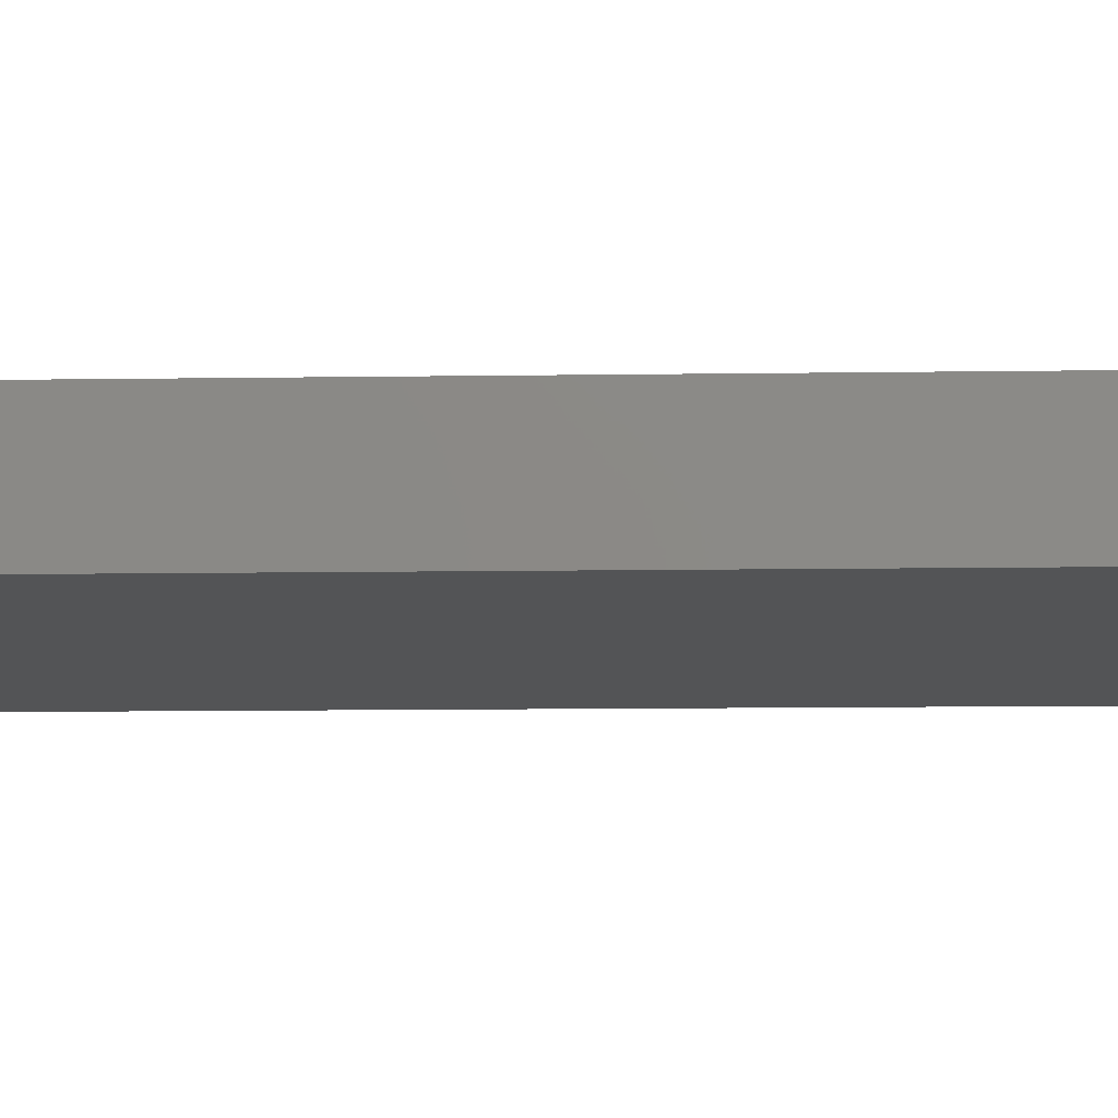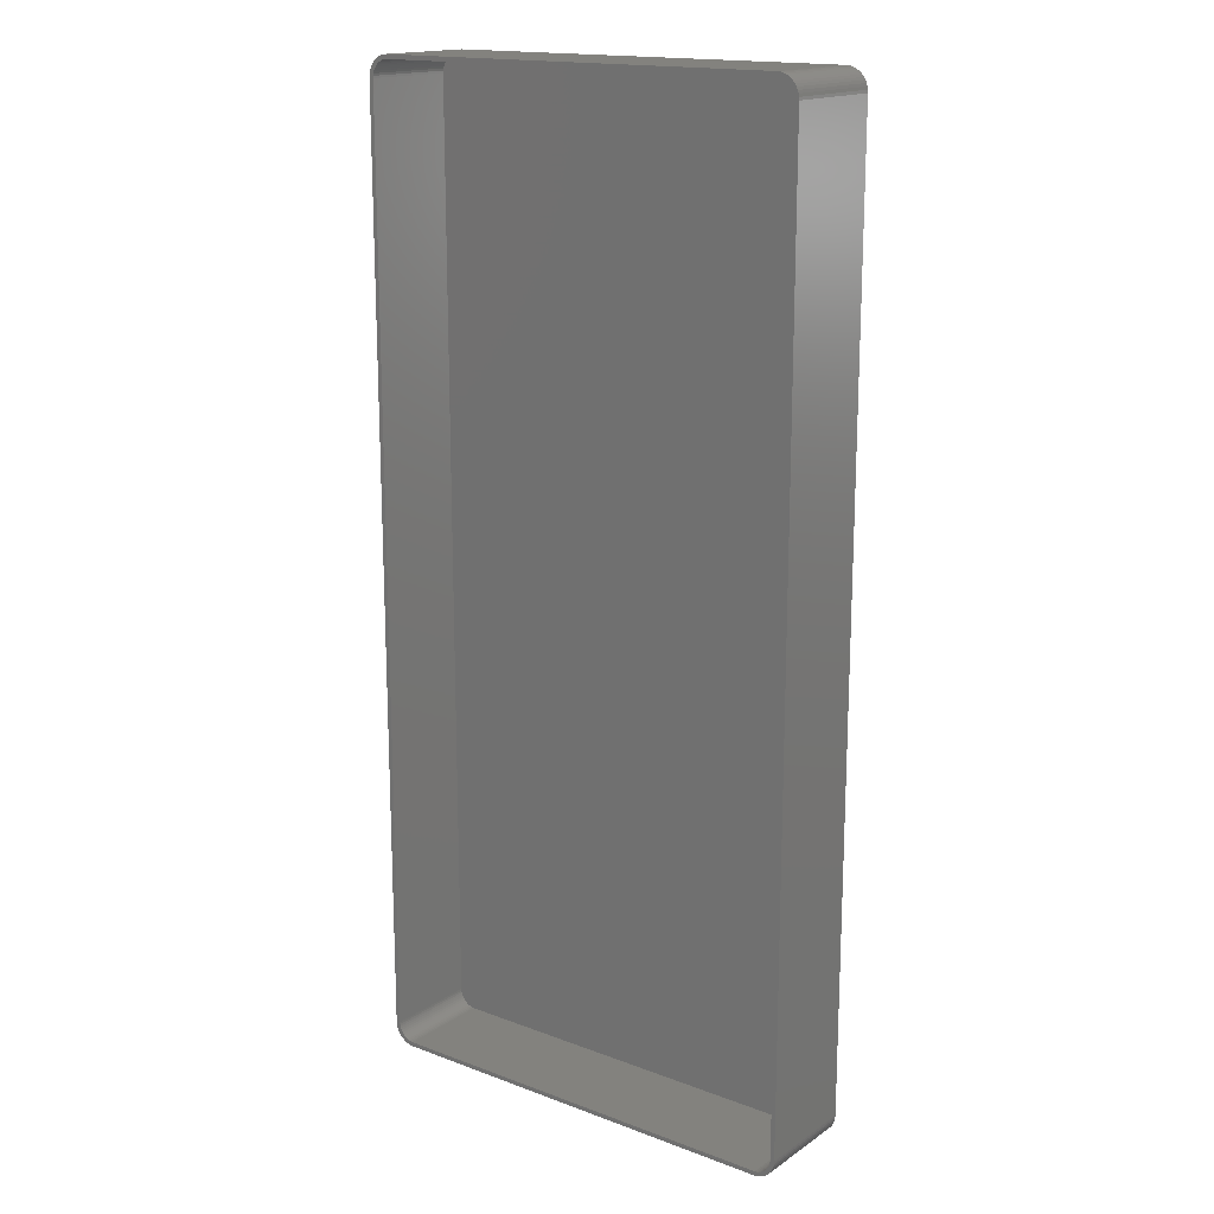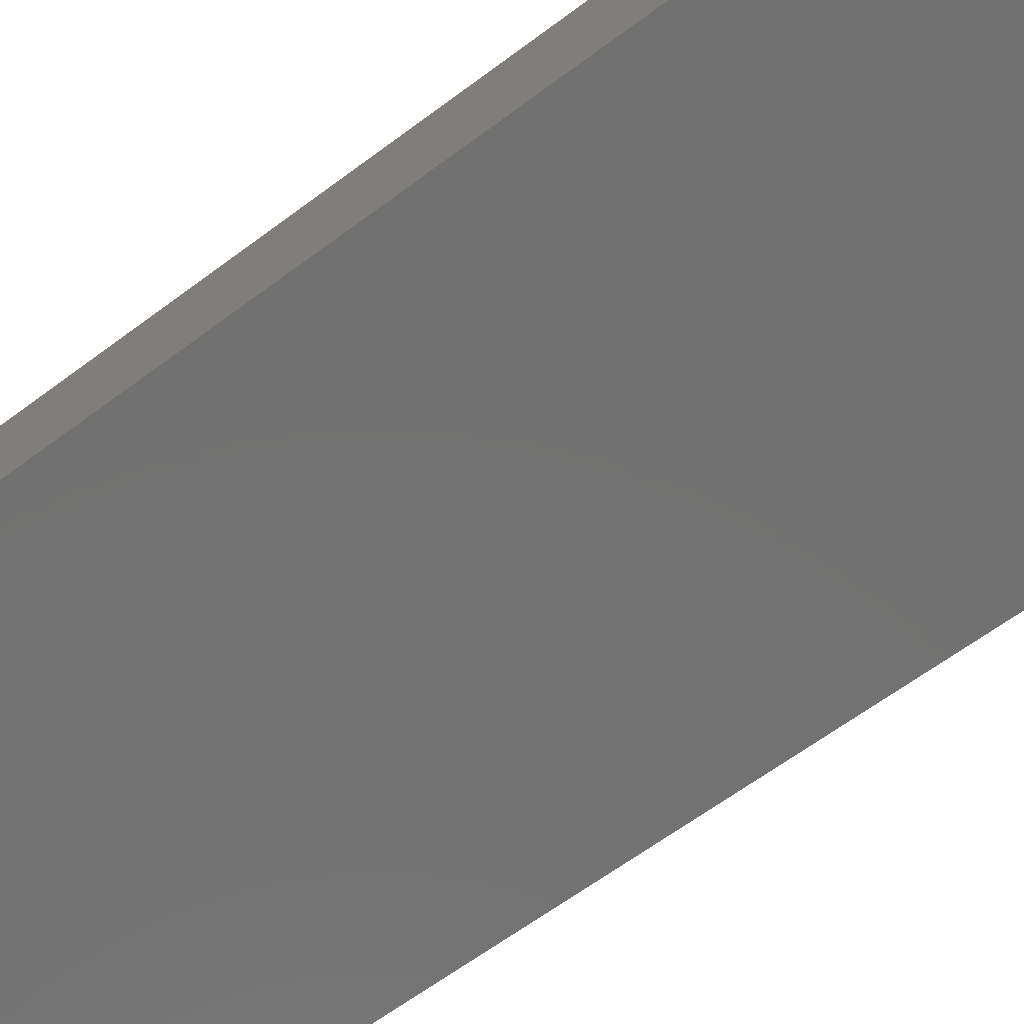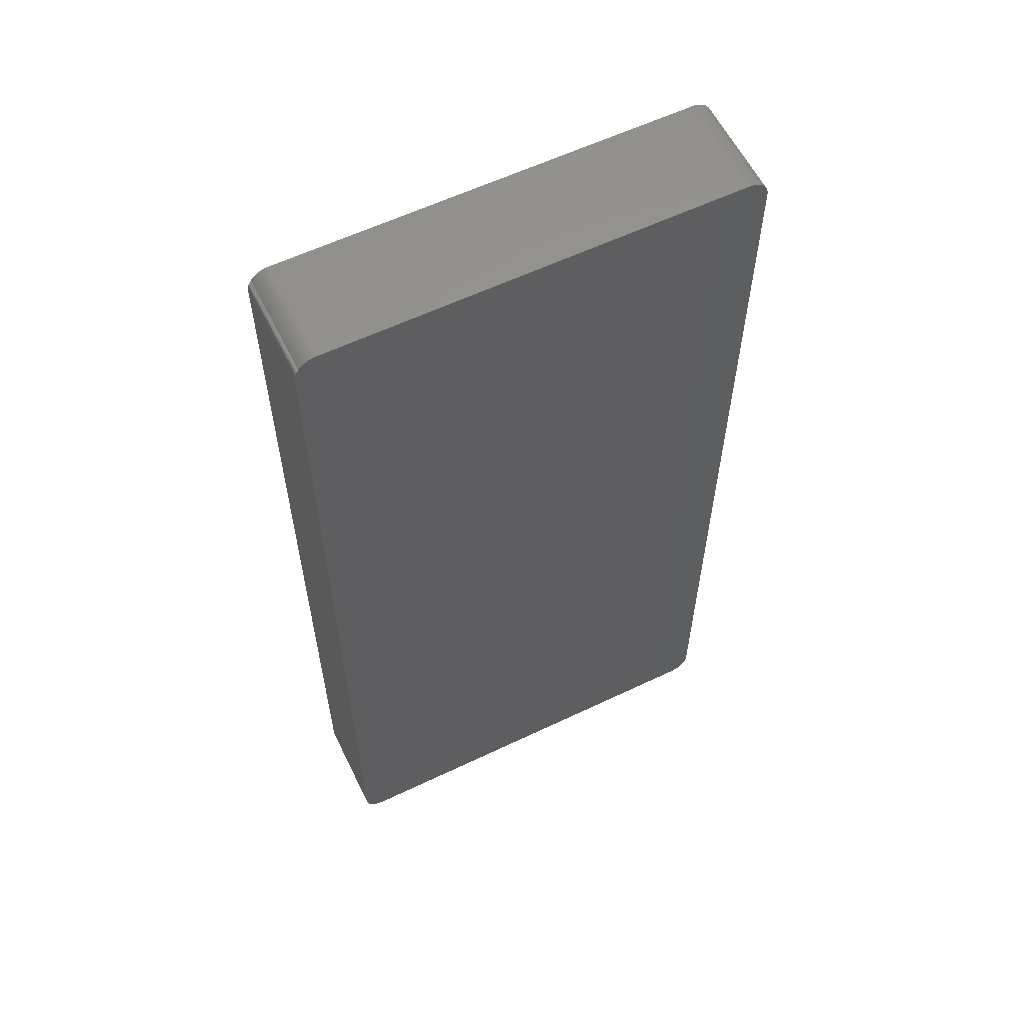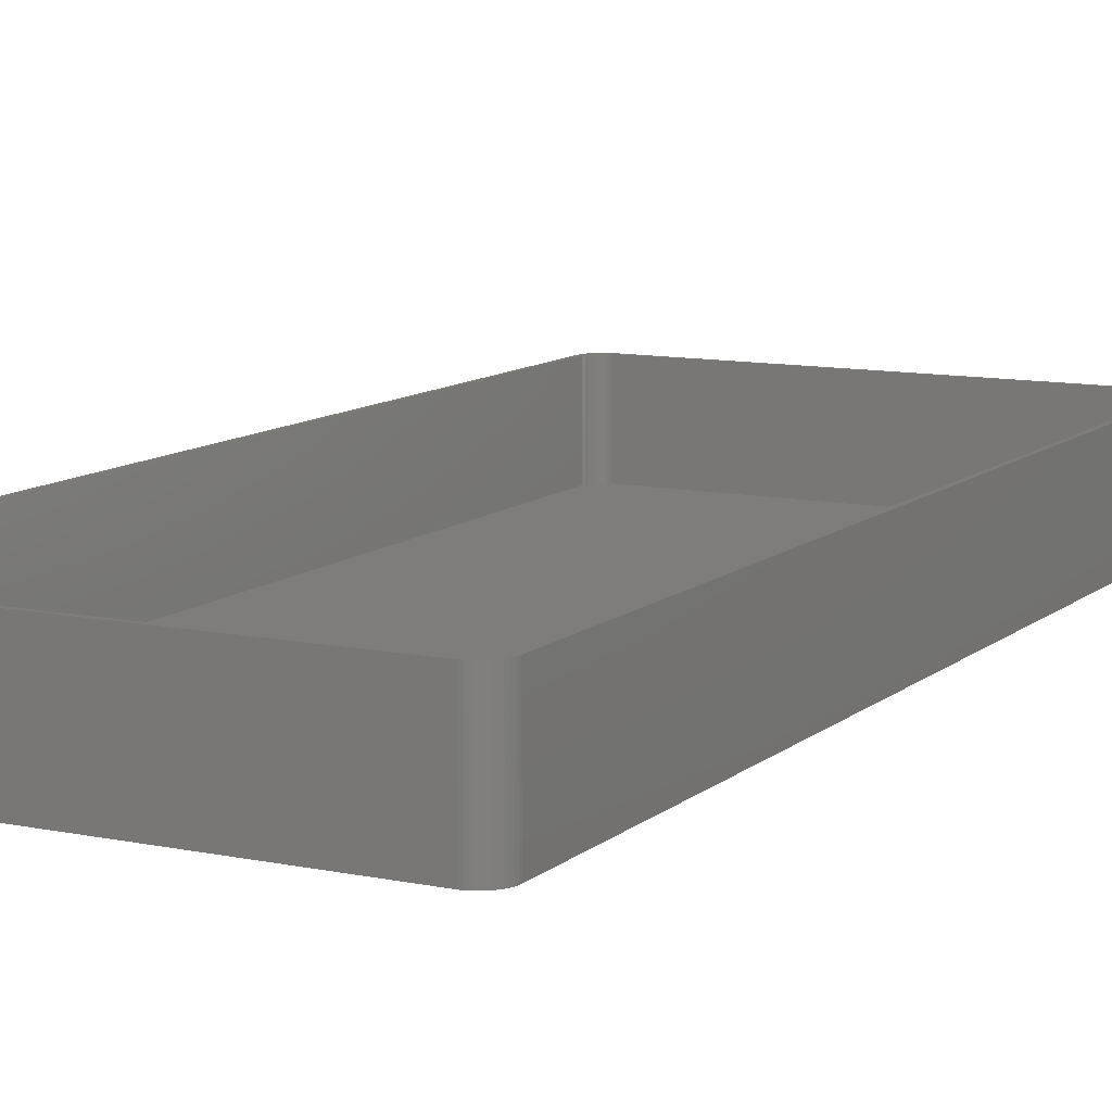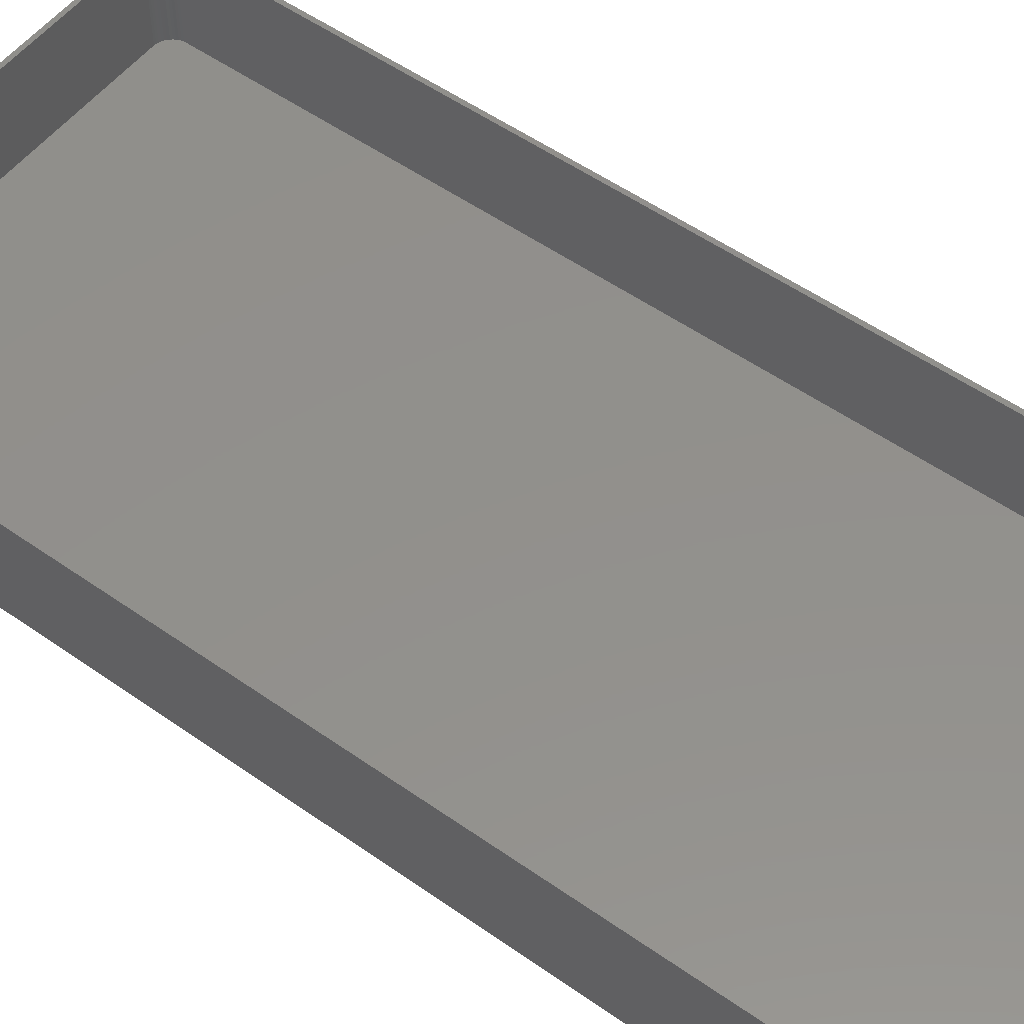
<metadata>
{"format":"stl","ext":"stl","renderer":"f3d","projection":"perspective","resolution":1024,"background":"white","views":[{"elev":-11.4,"azim":92.0,"up":"+Z"},{"elev":16.6,"azim":37.1,"up":"+Y"},{"elev":-63.6,"azim":127.1,"up":"+Z"},{"elev":59.5,"azim":153.9,"up":"+Y"},{"elev":10.5,"azim":-152.3,"up":"+Z"},{"elev":53.2,"azim":127.1,"up":"+Z"}]}
</metadata>
<code>
# stl→obj: 208 verts, 412 faces
v -52.5 107.5 0
v -52.46 108.1 24
v -52.46 108.1 0
v -52.5 107.5 24
v -52.5 -107.5 0
v -52.5 -107.5 24
v 52.5 -107.5 24
v 52.5 107.5 0
v 52.5 107.5 24
v 52.5 -107.5 0
v 51.5 107.5 24
v 52.46 108.1 24
v 51.47 108 24
v 52.34 108.7 24
v 51.5 -107.5 24
v 51.37 108.5 24
v 52.15 109.3 24
v 52.46 -108.1 24
v 51.22 109 24
v 51.88 109.9 24
v 51.47 -108 24
v 51.01 109.4 24
v 51.55 110.4 24
v 52.34 -108.7 24
v 51.37 -108.5 24
v 50.74 109.9 24
v 51.14 110.9 24
v 50.42 110.2 24
v 50.69 111.4 24
v 50.05 110.6 24
v 50.18 111.7 24
v 49.64 110.9 24
v 49.63 112 24
v 49.2 111.1 24
v 49.05 112.3 24
v 48.74 111.3 24
v 48.44 112.4 24
v 48.25 111.4 24
v 47.81 112.5 24
v 47.75 111.5 24
v -47.75 111.5 24
v -47.81 112.5 24
v -48.25 111.4 24
v -48.44 112.4 24
v -48.74 111.3 24
v -49.05 112.3 24
v -49.2 111.1 24
v -49.63 112 24
v -49.64 110.9 24
v -50.18 111.7 24
v -50.05 110.6 24
v -50.69 111.4 24
v -50.42 110.2 24
v -51.14 110.9 24
v -50.74 109.9 24
v -51.55 110.4 24
v -51.01 109.4 24
v -51.88 109.9 24
v -51.22 109 24
v -52.34 108.7 24
v -51.37 108.5 24
v -52.15 109.3 24
v 52.15 -109.3 24
v 51.22 -109 24
v 51.88 -109.9 24
v 51.01 -109.4 24
v 51.55 -110.4 24
v 50.74 -109.9 24
v 51.14 -110.9 24
v 50.42 -110.2 24
v 50.69 -111.4 24
v 50.05 -110.6 24
v 50.18 -111.7 24
v 49.64 -110.9 24
v 49.63 -112 24
v 49.2 -111.1 24
v 49.05 -112.3 24
v 48.74 -111.3 24
v 48.44 -112.4 24
v 48.25 -111.4 24
v 47.81 -112.5 24
v 47.75 -111.5 24
v -47.75 -111.5 24
v -47.81 -112.5 24
v -48.25 -111.4 24
v -48.44 -112.4 24
v -48.74 -111.3 24
v -49.05 -112.3 24
v -49.2 -111.1 24
v -49.63 -112 24
v -49.64 -110.9 24
v -50.18 -111.7 24
v -50.05 -110.6 24
v -50.69 -111.4 24
v -50.42 -110.2 24
v -51.14 -110.9 24
v -50.74 -109.9 24
v -51.55 -110.4 24
v -51.01 -109.4 24
v -51.88 -109.9 24
v -51.22 -109 24
v -52.15 -109.3 24
v -51.37 -108.5 24
v -52.34 -108.7 24
v -51.47 -108 24
v -52.46 -108.1 24
v -51.5 -107.5 24
v -51.5 107.5 24
v -51.47 108 24
v 47.81 -112.5 0
v 52.46 -108.1 0
v 52.34 -108.7 0
v 52.15 -109.3 0
v 47.81 112.5 0
v 51.88 -109.9 0
v 52.46 108.1 0
v 51.55 -110.4 0
v 52.34 108.7 0
v 51.14 -110.9 0
v 52.15 109.3 0
v 50.69 -111.4 0
v 50.18 -111.7 0
v 51.88 109.9 0
v 49.63 -112 0
v 51.14 110.9 0
v 50.69 111.4 0
v 49.05 -112.3 0
v 50.18 111.7 0
v 48.44 -112.4 0
v 49.63 112 0
v 49.05 112.3 0
v 48.44 112.4 0
v -47.81 -112.5 0
v 51.55 110.4 0
v -48.44 -112.4 0
v -49.05 -112.3 0
v -47.81 112.5 0
v -49.63 -112 0
v -48.44 112.4 0
v -50.18 -111.7 0
v -49.05 112.3 0
v -50.69 -111.4 0
v -49.63 112 0
v -51.14 -110.9 0
v -50.18 111.7 0
v -51.55 -110.4 0
v -50.69 111.4 0
v -51.88 -109.9 0
v -51.14 110.9 0
v -52.15 -109.3 0
v -51.55 110.4 0
v -52.34 -108.7 0
v -51.88 109.9 0
v -52.46 -108.1 0
v -52.15 109.3 0
v -52.34 108.7 0
v -47.75 111.5 2
v 47.75 111.5 2
v 47.75 -111.5 2
v -47.75 -111.5 2
v -51.5 -107.5 2
v -51.47 -108 2
v 51.5 -107.5 2
v 51.5 107.5 2
v 51.37 108.5 2
v 51.22 109 2
v -49.2 -111.1 2
v -49.64 -110.9 2
v -48.25 -111.4 2
v -51.5 107.5 2
v -51.37 -108.5 2
v -51.22 -109 2
v 49.2 111.1 2
v 49.64 110.9 2
v 51.22 -109 2
v 51.37 -108.5 2
v -50.74 -109.9 2
v -50.42 -110.2 2
v -48.74 -111.3 2
v -50.05 -110.6 2
v -50.42 110.2 2
v -50.05 110.6 2
v -49.64 110.9 2
v -49.2 111.1 2
v 49.64 -110.9 2
v 49.2 -111.1 2
v 50.74 109.9 2
v 50.42 110.2 2
v 51.47 108 2
v 50.42 -110.2 2
v 50.74 -109.9 2
v 51.01 -109.4 2
v -51.01 -109.4 2
v 51.01 109.4 2
v 51.47 -108 2
v 50.05 110.6 2
v 50.05 -110.6 2
v 48.74 111.3 2
v 48.25 111.4 2
v 48.74 -111.3 2
v 48.25 -111.4 2
v -48.25 111.4 2
v -48.74 111.3 2
v -50.74 109.9 2
v -51.01 109.4 2
v -51.22 109 2
v -51.37 108.5 2
v -51.47 108 2
f 1 2 3
f 2 1 4
f 5 4 1
f 4 5 6
f 7 8 9
f 8 7 10
f 11 9 12
f 9 11 7
f 13 12 14
f 15 7 11
f 16 14 17
f 7 15 18
f 19 17 20
f 21 18 15
f 22 20 23
f 18 21 24
f 25 24 21
f 12 13 11
f 14 16 13
f 17 19 16
f 26 23 27
f 20 22 19
f 23 26 22
f 28 27 29
f 27 28 26
f 30 29 31
f 29 30 28
f 31 32 30
f 33 32 31
f 33 34 32
f 35 34 33
f 35 36 34
f 37 36 35
f 37 38 36
f 39 38 37
f 39 40 38
f 39 41 40
f 42 41 39
f 42 43 41
f 44 43 42
f 44 45 43
f 46 45 44
f 46 47 45
f 48 47 46
f 48 49 47
f 50 49 48
f 49 50 51
f 52 51 50
f 51 52 53
f 54 53 52
f 53 54 55
f 56 55 54
f 55 56 57
f 58 57 56
f 57 58 59
f 60 61 62
f 59 62 61
f 62 59 58
f 24 25 63
f 64 63 25
f 63 64 65
f 66 65 64
f 65 66 67
f 68 67 66
f 67 68 69
f 70 69 68
f 69 70 71
f 72 71 70
f 71 72 73
f 74 73 72
f 74 75 73
f 76 75 74
f 76 77 75
f 78 77 76
f 78 79 77
f 80 79 78
f 80 81 79
f 82 81 80
f 83 81 82
f 83 84 81
f 85 84 83
f 85 86 84
f 87 86 85
f 87 88 86
f 89 88 87
f 89 90 88
f 91 90 89
f 92 91 93
f 91 92 90
f 94 93 95
f 93 94 92
f 96 95 97
f 98 97 99
f 95 96 94
f 100 99 101
f 102 101 103
f 104 103 105
f 97 98 96
f 106 105 107
f 108 4 107
f 61 60 109
f 6 107 4
f 2 109 60
f 106 107 6
f 109 2 108
f 99 100 98
f 108 2 4
f 101 102 100
f 103 104 102
f 105 106 104
f 110 10 111
f 10 5 8
f 110 111 112
f 1 8 5
f 110 112 113
f 114 8 1
f 110 113 115
f 8 114 116
f 110 115 117
f 116 114 118
f 110 117 119
f 118 114 120
f 110 119 121
f 10 110 5
f 110 121 122
f 120 114 123
f 110 122 124
f 125 114 126
f 110 124 127
f 126 114 128
f 110 127 129
f 128 114 130
f 130 114 131
f 131 114 132
f 5 110 133
f 123 114 134
f 5 133 135
f 134 114 125
f 5 135 136
f 114 1 137
f 5 136 138
f 137 1 139
f 5 138 140
f 139 1 141
f 5 140 142
f 141 1 143
f 5 142 144
f 143 1 145
f 5 144 146
f 145 1 147
f 5 146 148
f 147 1 149
f 5 148 150
f 149 1 151
f 5 150 152
f 151 1 153
f 5 152 154
f 153 1 155
f 155 1 156
f 156 1 3
f 114 42 39
f 42 114 137
f 150 104 152
f 104 150 102
f 154 6 5
f 6 154 106
f 124 73 75
f 73 124 122
f 133 81 84
f 81 133 110
f 144 94 96
f 94 144 142
f 17 123 20
f 123 17 120
f 141 48 46
f 48 141 143
f 151 54 149
f 54 151 56
f 3 60 156
f 60 3 2
f 148 102 150
f 102 148 100
f 152 106 154
f 106 152 104
f 127 75 77
f 75 127 124
f 69 117 67
f 117 69 119
f 63 112 24
f 112 63 113
f 135 84 86
f 84 135 133
f 136 86 88
f 86 136 135
f 12 118 14
f 118 12 116
f 9 116 12
f 116 9 8
f 14 120 17
f 120 14 118
f 132 39 37
f 39 132 114
f 131 37 35
f 37 131 132
f 130 35 33
f 35 130 131
f 125 29 27
f 29 125 126
f 126 31 29
f 31 126 128
f 139 46 44
f 46 139 141
f 147 54 52
f 54 147 149
f 137 44 42
f 44 137 139
f 155 58 153
f 58 155 62
f 156 62 155
f 62 156 60
f 110 79 81
f 79 110 129
f 129 77 79
f 77 129 127
f 121 69 71
f 69 121 119
f 67 115 65
f 115 67 117
f 24 111 18
f 111 24 112
f 140 90 92
f 90 140 138
f 146 100 148
f 100 146 98
f 128 33 31
f 33 128 130
f 23 125 27
f 125 23 134
f 20 134 23
f 134 20 123
f 145 52 50
f 52 145 147
f 143 50 48
f 50 143 145
f 153 56 151
f 56 153 58
f 122 71 73
f 71 122 121
f 65 113 63
f 113 65 115
f 18 10 7
f 10 18 111
f 138 88 90
f 88 138 136
f 142 92 94
f 92 142 140
f 144 98 146
f 98 144 96
f 157 40 41
f 40 157 158
f 159 83 82
f 83 159 160
f 105 161 107
f 161 105 162
f 163 11 164
f 11 163 15
f 165 19 166
f 19 165 16
f 167 91 89
f 91 167 168
f 160 85 83
f 85 160 169
f 107 170 108
f 170 107 161
f 101 171 103
f 171 101 172
f 173 32 34
f 32 173 174
f 175 25 176
f 25 175 64
f 95 177 97
f 177 95 178
f 169 87 85
f 87 169 179
f 180 95 93
f 95 180 178
f 181 51 53
f 51 181 182
f 183 47 49
f 47 183 184
f 185 76 74
f 76 185 186
f 187 28 188
f 28 187 26
f 189 16 165
f 16 189 13
f 190 68 191
f 68 190 70
f 192 64 175
f 64 192 66
f 179 89 87
f 89 179 167
f 97 193 99
f 193 97 177
f 99 172 101
f 172 99 193
f 158 164 189
f 164 170 163
f 158 189 165
f 161 163 170
f 158 165 166
f 159 163 161
f 158 166 194
f 163 159 195
f 158 194 187
f 195 159 176
f 158 187 188
f 176 159 175
f 158 188 196
f 164 158 170
f 158 196 174
f 175 159 192
f 158 174 173
f 190 159 197
f 158 173 198
f 197 159 185
f 158 198 199
f 185 159 186
f 186 159 200
f 200 159 201
f 170 158 157
f 192 159 191
f 170 157 202
f 191 159 190
f 170 202 203
f 159 161 160
f 170 203 184
f 160 161 169
f 170 184 183
f 169 161 179
f 170 183 182
f 179 161 167
f 170 182 181
f 167 161 168
f 170 181 204
f 168 161 180
f 170 204 205
f 180 161 178
f 170 205 206
f 178 161 177
f 170 206 207
f 177 161 193
f 170 207 208
f 193 161 172
f 172 161 171
f 171 161 162
f 103 162 105
f 162 103 171
f 57 204 55
f 204 57 205
f 61 206 59
f 206 61 207
f 55 181 53
f 181 55 204
f 203 43 45
f 43 203 202
f 202 41 43
f 41 202 157
f 186 78 76
f 78 186 200
f 174 30 32
f 30 174 196
f 196 28 30
f 28 196 188
f 194 26 187
f 26 194 22
f 166 22 194
f 22 166 19
f 198 34 36
f 34 198 173
f 158 38 40
f 38 158 199
f 199 36 38
f 36 199 198
f 164 13 189
f 13 164 11
f 176 21 195
f 21 176 25
f 191 66 192
f 66 191 68
f 197 74 72
f 74 197 185
f 168 93 91
f 93 168 180
f 59 205 57
f 205 59 206
f 109 207 61
f 207 109 208
f 108 208 109
f 208 108 170
f 184 45 47
f 45 184 203
f 195 15 163
f 15 195 21
f 190 72 70
f 72 190 197
f 200 80 78
f 80 200 201
f 201 82 80
f 82 201 159
f 182 49 51
f 49 182 183

</code>
